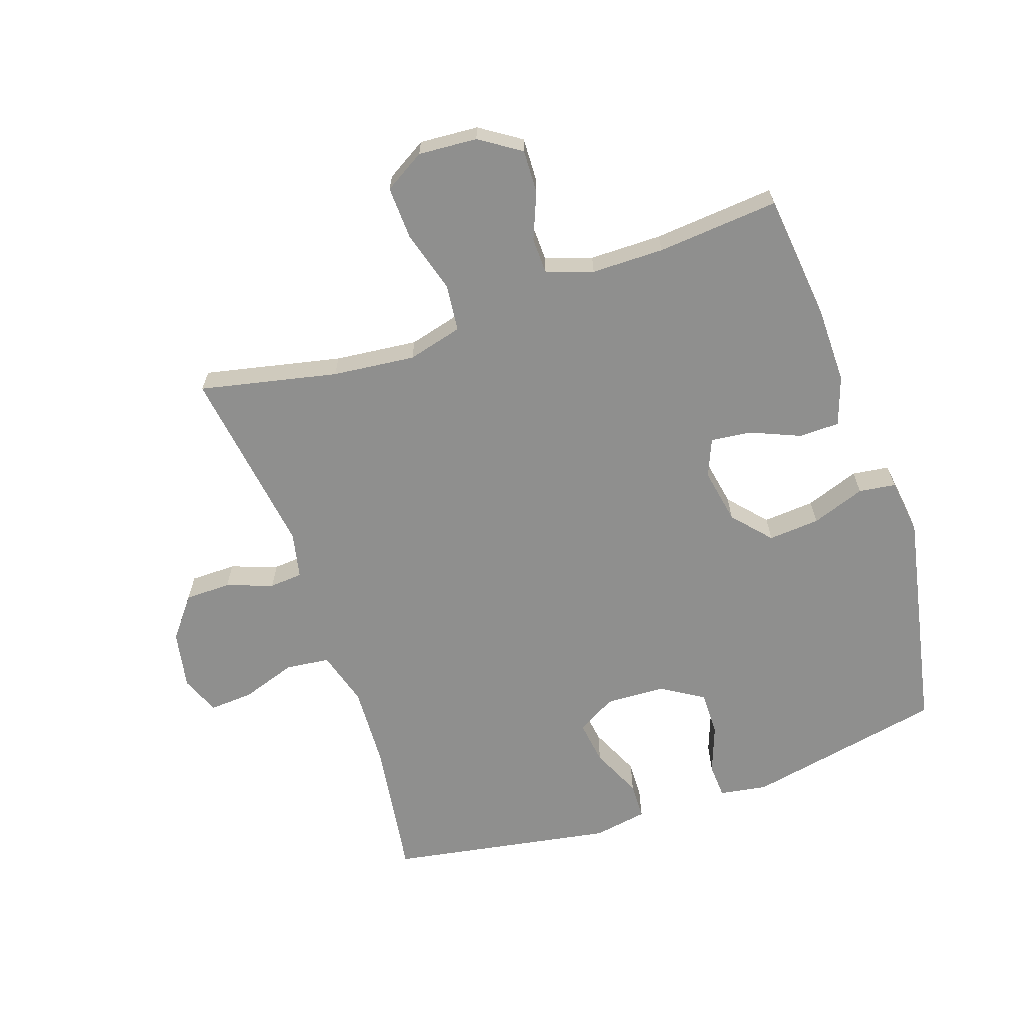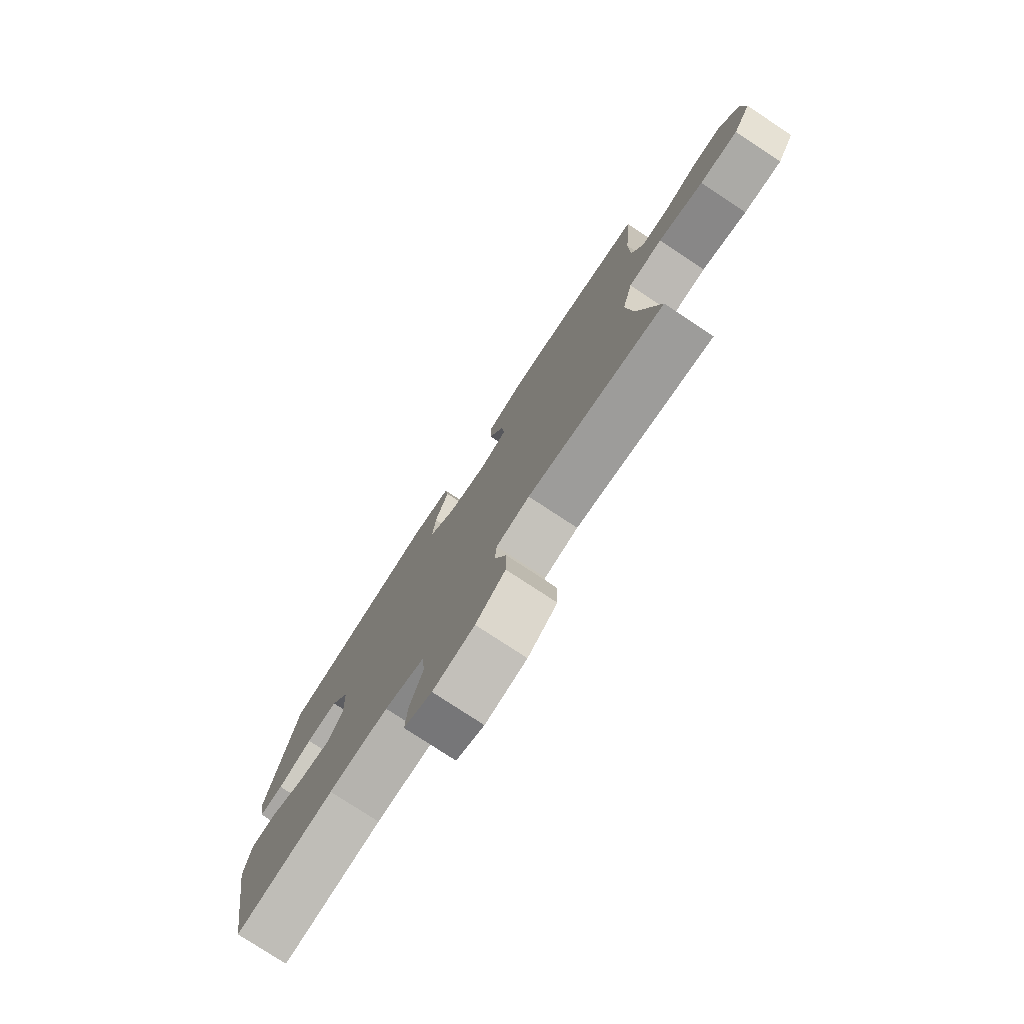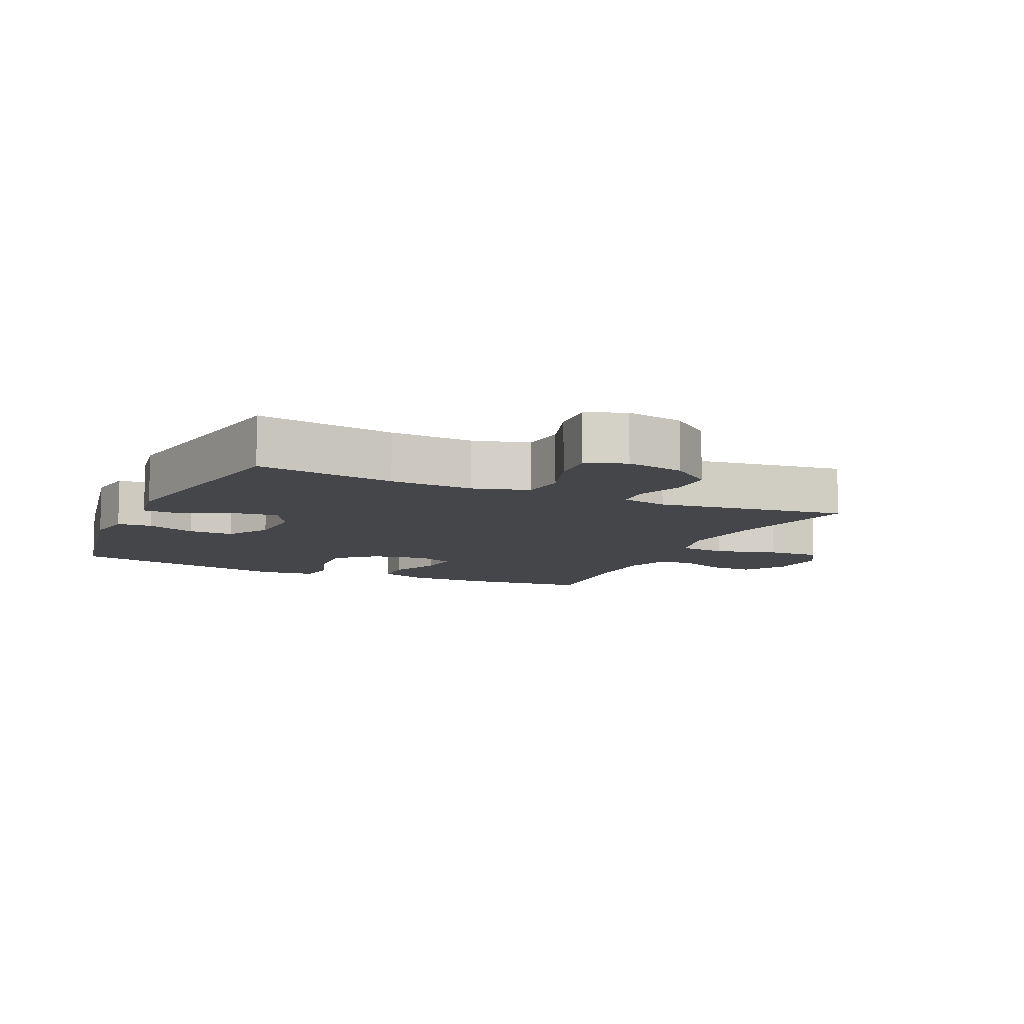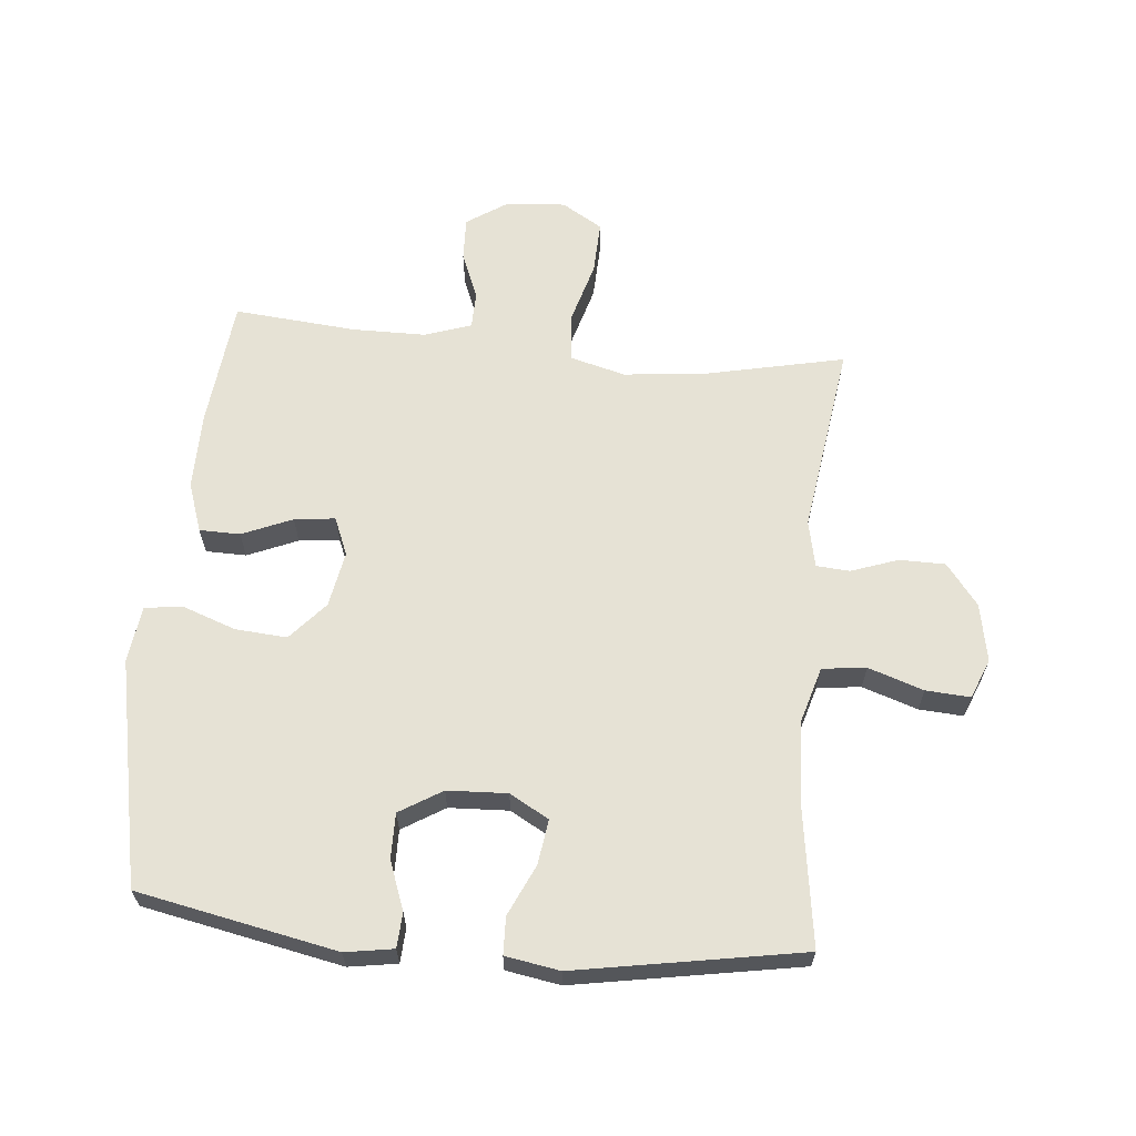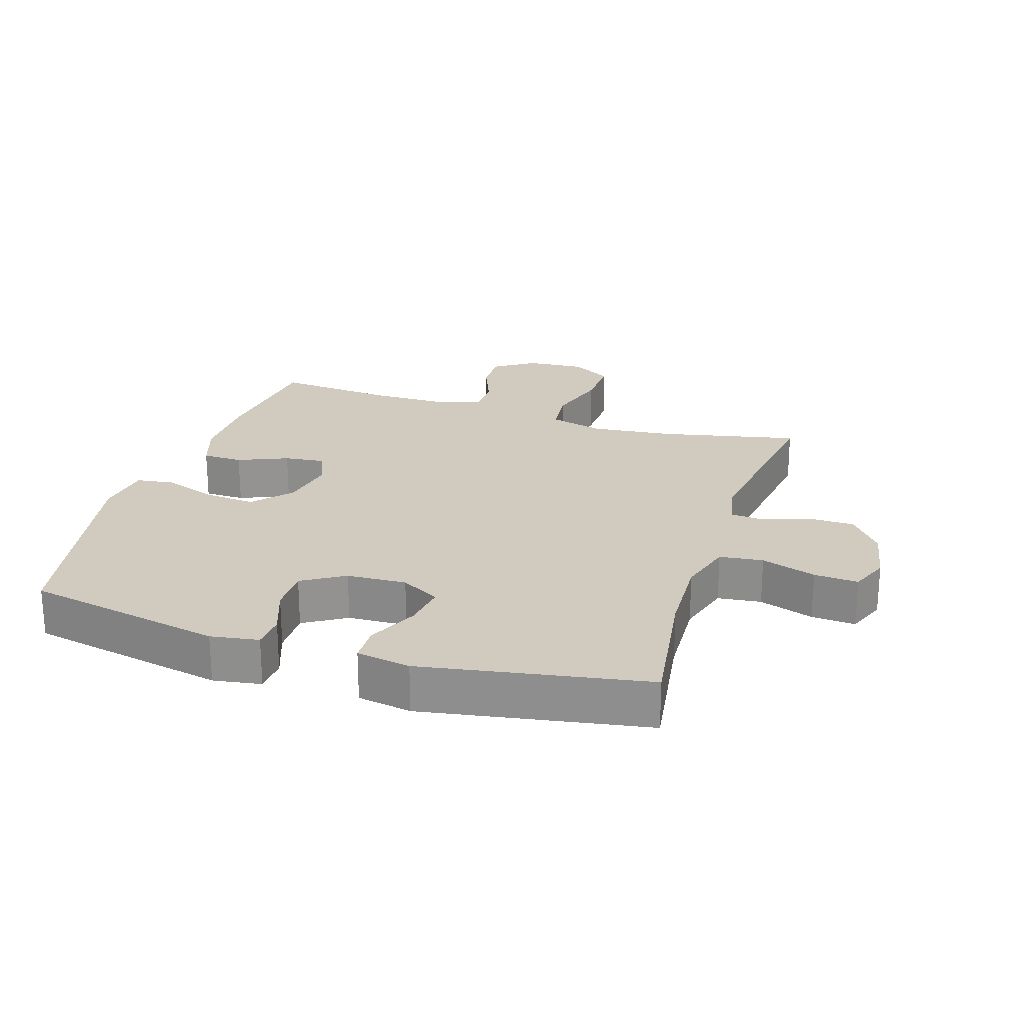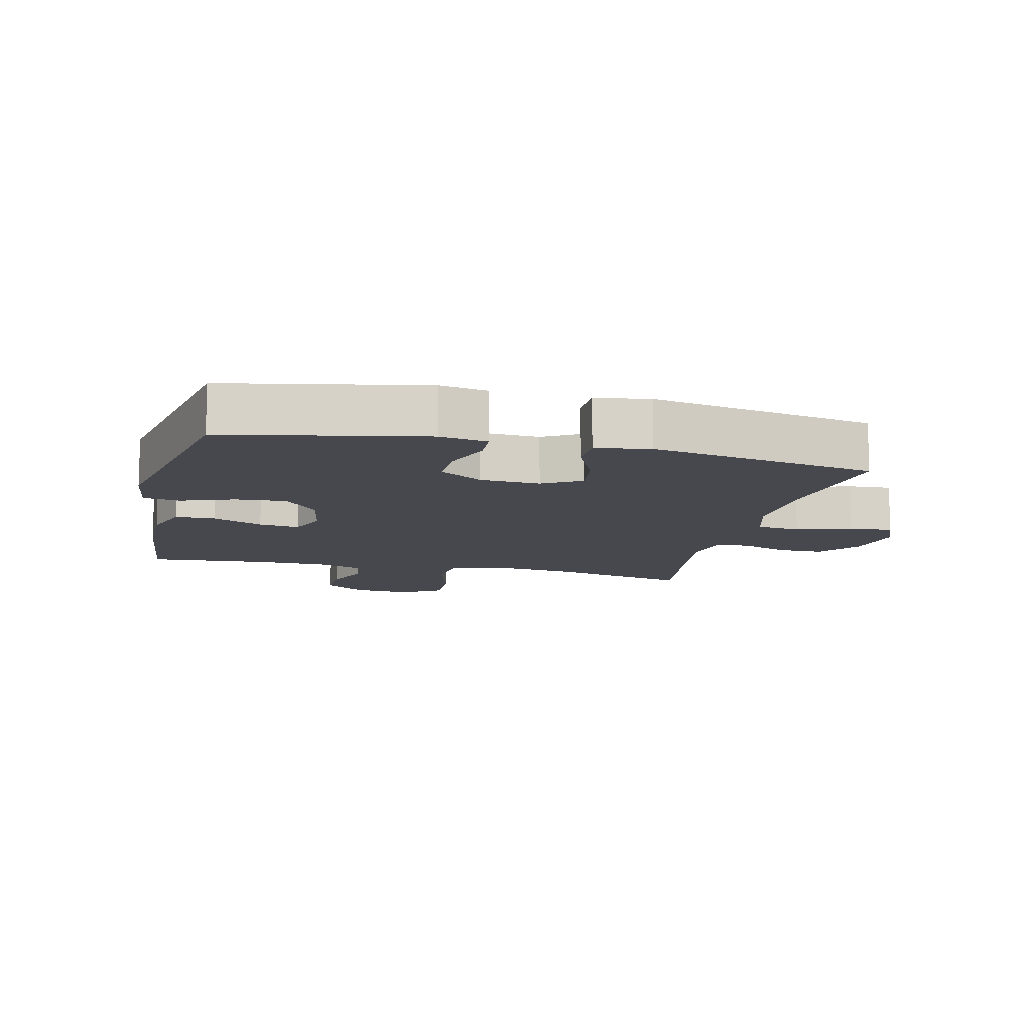
<metadata>
{"format":"obj","ext":"obj","renderer":"f3d","projection":"perspective","resolution":1024,"background":"white","views":[{"elev":-65.2,"azim":-71.2,"up":"+Y"},{"elev":-77.8,"azim":-123.4,"up":"+Z"},{"elev":-9.5,"azim":155.3,"up":"+Y"},{"elev":63.9,"azim":95.3,"up":"+Y"},{"elev":23.6,"azim":107.6,"up":"+Y"},{"elev":-11.7,"azim":76.6,"up":"+Y"}]}
</metadata>
<code>
o path6746
v 0.1581 0.0375 0.5889
v 0.06784 0.0375 0.5767
v 0.05977 0.0375 0.5171
v 0.09057 0.0375 0.4308
v 0.09701 0.0375 0.3477
v 0.03616 0.0375 0.2937
v -0.05378 0.0375 0.2771
v -0.1143 0.0375 0.3022
v -0.1068 0.0375 0.3674
v -0.07285 0.0375 0.448
v -0.07404 0.0375 0.5131
v -0.1528 0.0375 0.5402
v -0.2756 0.0375 0.539
v -0.4817 0.0375 0.5163
v -0.4646 0.0375 0.3201
v -0.4652 0.0375 0.2032
v -0.4904 0.0375 0.1281
v -0.5488 0.0375 0.1265
v -0.6241 0.0375 0.1569
v -0.6937 0.0375 0.1593
v -0.7372 0.0375 0.09341
v -0.7437 0.0375 -0.001509
v -0.7046 0.0375 -0.06659
v -0.6193 0.0375 -0.06321
v -0.5191 0.0375 -0.03406
v -0.4432 0.0375 -0.0421
v -0.4199 0.0375 -0.1306
v -0.434 0.0375 -0.2639
v -0.4817 0.0375 -0.4856
v -0.1757 0.0375 -0.4415
v -0.101 0.0375 -0.4574
v -0.09693 0.0375 -0.511
v -0.1234 0.0375 -0.5861
v -0.1228 0.0375 -0.6598
v -0.05666 0.0375 -0.7114
v 0.03669 0.0375 -0.729
v 0.09975 0.0375 -0.7032
v 0.09504 0.0375 -0.6321
v 0.06537 0.0375 -0.5436
v 0.07357 0.0375 -0.4732
v 0.1627 0.0375 -0.447
v 0.2969 0.0375 -0.4531
v 0.52 0.0375 -0.4856
v 0.5825 0.0375 -0.1229
v 0.5676 0.0375 -0.03578
v 0.508 0.0375 -0.03411
v 0.4263 0.0375 -0.07183
v 0.3546 0.0375 -0.08204
v 0.3192 0.0375 -0.01918
v 0.3235 0.0375 0.07694
v 0.3652 0.0375 0.1452
v 0.4376 0.0375 0.1446
v 0.5161 0.0375 0.1157
v 0.5718 0.0375 0.1189
v 0.5841 0.0375 0.1965
v 0.52 0.0375 0.5163
v 0.1581 -0.0375 0.5889
v 0.06784 -0.0375 0.5767
v 0.05977 -0.0375 0.5171
v 0.09057 -0.0375 0.4308
v 0.09701 -0.0375 0.3477
v 0.03616 -0.0375 0.2937
v -0.05378 -0.0375 0.2771
v -0.1143 -0.0375 0.3022
v -0.1068 -0.0375 0.3674
v -0.07285 -0.0375 0.448
v -0.07404 -0.0375 0.5131
v -0.1528 -0.0375 0.5402
v -0.2756 -0.0375 0.539
v -0.4817 -0.0375 0.5163
v -0.4646 -0.0375 0.3201
v -0.4652 -0.0375 0.2032
v -0.4904 -0.0375 0.1281
v -0.5488 -0.0375 0.1265
v -0.6241 -0.0375 0.1569
v -0.6937 -0.0375 0.1593
v -0.7372 -0.0375 0.09341
v -0.7437 -0.0375 -0.001509
v -0.7046 -0.0375 -0.06659
v -0.6193 -0.0375 -0.06321
v -0.5191 -0.0375 -0.03406
v -0.4432 -0.0375 -0.0421
v -0.4199 -0.0375 -0.1306
v -0.434 -0.0375 -0.2639
v -0.4817 -0.0375 -0.4856
v -0.1757 -0.0375 -0.4415
v -0.101 -0.0375 -0.4574
v -0.09693 -0.0375 -0.511
v -0.1234 -0.0375 -0.5861
v -0.1228 -0.0375 -0.6598
v -0.05666 -0.0375 -0.7114
v 0.03669 -0.0375 -0.729
v 0.09975 -0.0375 -0.7032
v 0.09504 -0.0375 -0.6321
v 0.06537 -0.0375 -0.5436
v 0.07357 -0.0375 -0.4732
v 0.1627 -0.0375 -0.447
v 0.2969 -0.0375 -0.4531
v 0.52 -0.0375 -0.4856
v 0.5825 -0.0375 -0.1229
v 0.5676 -0.0375 -0.03578
v 0.508 -0.0375 -0.03411
v 0.4263 -0.0375 -0.07183
v 0.3546 -0.0375 -0.08204
v 0.3192 -0.0375 -0.01918
v 0.3235 -0.0375 0.07694
v 0.3652 -0.0375 0.1452
v 0.4376 -0.0375 0.1446
v 0.5161 -0.0375 0.1157
v 0.5718 -0.0375 0.1189
v 0.5841 -0.0375 0.1965
v 0.52 -0.0375 0.5163
v -0.7372 0.0375 0.09341
v -0.7437 0.0375 -0.001509
v -0.7046 0.0375 -0.06659
v -0.7046 0.0375 -0.06659
v -0.6937 0.0375 0.1593
v -0.6193 0.0375 -0.06321
v -0.6241 0.0375 0.1569
v -0.5488 0.0375 0.1265
v -0.5191 0.0375 -0.03406
v -0.4904 0.0375 0.1281
v -0.4904 0.0375 0.1281
v -0.4432 0.0375 -0.0421
v -0.4432 0.0375 -0.0421
v -0.4652 0.0375 0.2032
v -0.4817 0.0375 0.5163
v -0.4817 0.0375 0.5163
v -0.4646 0.0375 0.3201
v -0.434 0.0375 -0.2639
v -0.4817 0.0375 -0.4856
v -0.4817 0.0375 -0.4856
v -0.4199 0.0375 -0.1306
v -0.2756 0.0375 0.539
v -0.1757 0.0375 -0.4415
v -0.1528 0.0375 0.5402
v -0.101 0.0375 -0.4574
v -0.101 0.0375 -0.4574
v -0.07404 0.0375 0.5131
v -0.07404 0.0375 0.5131
v -0.1143 0.0375 0.3022
v -0.1143 0.0375 0.3022
v -0.1068 0.0375 0.3674
v -0.09693 0.0375 -0.511
v -0.1234 0.0375 -0.5861
v -0.1228 0.0375 -0.6598
v -0.05666 0.0375 -0.7114
v -0.05378 0.0375 0.2771
v -0.07285 0.0375 0.448
v 0.03669 0.0375 -0.729
v 0.03616 0.0375 0.2937
v 0.09701 0.0375 0.3477
v 0.09975 0.0375 -0.7032
v 0.09975 0.0375 -0.7032
v 0.06784 0.0375 0.5767
v 0.06784 0.0375 0.5767
v 0.05977 0.0375 0.5171
v 0.09057 0.0375 0.4308
v 0.06537 0.0375 -0.5436
v 0.07357 0.0375 -0.4732
v 0.07357 0.0375 -0.4732
v 0.09504 0.0375 -0.6321
v 0.1581 0.0375 0.5889
v 0.1627 0.0375 -0.447
v 0.2969 0.0375 -0.4531
v 0.3192 0.0375 -0.01918
v 0.3235 0.0375 0.07694
v 0.3546 0.0375 -0.08204
v 0.3546 0.0375 -0.08204
v 0.3652 0.0375 0.1452
v 0.4263 0.0375 -0.07183
v 0.4376 0.0375 0.1446
v 0.508 0.0375 -0.03411
v 0.5161 0.0375 0.1157
v 0.52 0.0375 0.5163
v 0.52 0.0375 0.5163
v 0.52 0.0375 -0.4856
v 0.52 0.0375 -0.4856
v 0.5676 0.0375 -0.03578
v 0.5676 0.0375 -0.03578
v 0.5718 0.0375 0.1189
v 0.5718 0.0375 0.1189
v 0.5825 0.0375 -0.1229
v 0.5841 0.0375 0.1965
v -0.7372 -0.0375 0.09341
v -0.7437 -0.0375 -0.001509
v -0.7046 -0.0375 -0.06659
v -0.7046 -0.0375 -0.06659
v -0.6937 -0.0375 0.1593
v -0.6193 -0.0375 -0.06321
v -0.6241 -0.0375 0.1569
v -0.5488 -0.0375 0.1265
v -0.5191 -0.0375 -0.03406
v -0.4904 -0.0375 0.1281
v -0.4904 -0.0375 0.1281
v -0.4432 -0.0375 -0.0421
v -0.4432 -0.0375 -0.0421
v -0.4652 -0.0375 0.2032
v -0.4817 -0.0375 0.5163
v -0.4817 -0.0375 0.5163
v -0.4646 -0.0375 0.3201
v -0.434 -0.0375 -0.2639
v -0.4817 -0.0375 -0.4856
v -0.4817 -0.0375 -0.4856
v -0.4199 -0.0375 -0.1306
v -0.2756 -0.0375 0.539
v -0.1757 -0.0375 -0.4415
v -0.1528 -0.0375 0.5402
v -0.101 -0.0375 -0.4574
v -0.101 -0.0375 -0.4574
v -0.07404 -0.0375 0.5131
v -0.07404 -0.0375 0.5131
v -0.1143 -0.0375 0.3022
v -0.1143 -0.0375 0.3022
v -0.1068 -0.0375 0.3674
v -0.09693 -0.0375 -0.511
v -0.1234 -0.0375 -0.5861
v -0.1228 -0.0375 -0.6598
v -0.05666 -0.0375 -0.7114
v -0.05378 -0.0375 0.2771
v -0.07285 -0.0375 0.448
v 0.03669 -0.0375 -0.729
v 0.03616 -0.0375 0.2937
v 0.09701 -0.0375 0.3477
v 0.09975 -0.0375 -0.7032
v 0.09975 -0.0375 -0.7032
v 0.06784 -0.0375 0.5767
v 0.06784 -0.0375 0.5767
v 0.05977 -0.0375 0.5171
v 0.09057 -0.0375 0.4308
v 0.06537 -0.0375 -0.5436
v 0.07357 -0.0375 -0.4732
v 0.07357 -0.0375 -0.4732
v 0.09504 -0.0375 -0.6321
v 0.1581 -0.0375 0.5889
v 0.1627 -0.0375 -0.447
v 0.2969 -0.0375 -0.4531
v 0.3192 -0.0375 -0.01918
v 0.3235 -0.0375 0.07694
v 0.3546 -0.0375 -0.08204
v 0.3546 -0.0375 -0.08204
v 0.3652 -0.0375 0.1452
v 0.4263 -0.0375 -0.07183
v 0.4376 -0.0375 0.1446
v 0.508 -0.0375 -0.03411
v 0.5161 -0.0375 0.1157
v 0.52 -0.0375 0.5163
v 0.52 -0.0375 0.5163
v 0.52 -0.0375 -0.4856
v 0.52 -0.0375 -0.4856
v 0.5676 -0.0375 -0.03578
v 0.5676 -0.0375 -0.03578
v 0.5718 -0.0375 0.1189
v 0.5718 -0.0375 0.1189
v 0.5825 -0.0375 -0.1229
v 0.5841 -0.0375 0.1965
f 224 239 242
f 198 213 201
f 256 246 253
f 243 255 245
f 201 215 206
f 232 238 209
f 231 219 234
f 232 216 231
f 217 231 216
f 234 222 225
f 196 205 220
f 199 201 206
f 209 238 220
f 255 243 249
f 220 238 223
f 189 185 191
f 185 190 191
f 198 196 213
f 192 193 194
f 229 235 227
f 224 247 230
f 206 215 208
f 222 234 219
f 202 207 205
f 249 243 237
f 236 238 232
f 216 232 209
f 247 242 244
f 186 190 185
f 237 240 236
f 208 215 221
f 245 255 251
f 194 196 198
f 187 190 186
f 224 242 247
f 201 213 215
f 230 247 235
f 256 244 246
f 193 192 190
f 231 217 219
f 230 235 229
f 237 243 240
f 238 239 223
f 213 196 220
f 205 207 209
f 196 194 193
f 207 202 203
f 218 219 217
f 191 190 192
f 240 238 236
f 247 244 256
f 205 209 220
f 223 239 224
f 208 221 211
f 21 22 78 77
f 22 116 188 78
f 20 21 77 76
f 23 24 80 79
f 19 20 76 75
f 18 19 75 74
f 24 25 81 80
f 123 18 74 195
f 25 125 197 81
f 16 17 73 72
f 128 15 71 200
f 15 16 72 71
f 28 132 204 84
f 26 27 83 82
f 27 28 84 83
f 13 14 70 69
f 29 30 86 85
f 12 13 69 68
f 30 138 210 86
f 140 12 68 212
f 142 9 65 214
f 32 33 89 88
f 33 34 90 89
f 34 35 91 90
f 7 8 64 63
f 10 11 67 66
f 9 10 66 65
f 31 32 88 87
f 35 36 92 91
f 6 7 63 62
f 5 6 62 61
f 36 154 226 92
f 156 3 59 228
f 3 4 60 59
f 39 161 233 95
f 38 39 95 94
f 37 38 94 93
f 1 2 58 57
f 40 41 97 96
f 4 5 61 60
f 41 42 98 97
f 49 50 106 105
f 169 49 105 241
f 50 51 107 106
f 47 48 104 103
f 51 52 108 107
f 46 47 103 102
f 52 53 109 108
f 176 1 57 248
f 42 178 250 98
f 180 46 102 252
f 53 182 254 109
f 44 45 101 100
f 43 44 100 99
f 55 56 112 111
f 54 55 111 110
f 152 170 167
f 126 129 141
f 184 181 174
f 171 173 183
f 129 134 143
f 160 137 166
f 159 162 147
f 160 159 144
f 145 144 159
f 162 153 150
f 124 148 133
f 127 134 129
f 137 148 166
f 183 177 171
f 148 151 166
f 117 119 113
f 113 119 118
f 126 141 124
f 120 122 121
f 157 155 163
f 152 158 175
f 134 136 143
f 150 147 162
f 130 133 135
f 177 165 171
f 164 160 166
f 144 137 160
f 175 172 170
f 114 113 118
f 165 164 168
f 136 149 143
f 173 179 183
f 122 126 124
f 115 114 118
f 152 175 170
f 129 143 141
f 158 163 175
f 184 174 172
f 121 118 120
f 159 147 145
f 158 157 163
f 165 168 171
f 166 151 167
f 141 148 124
f 133 137 135
f 124 121 122
f 135 131 130
f 146 145 147
f 119 120 118
f 168 164 166
f 175 184 172
f 133 148 137
f 151 152 167
f 136 139 149

</code>
